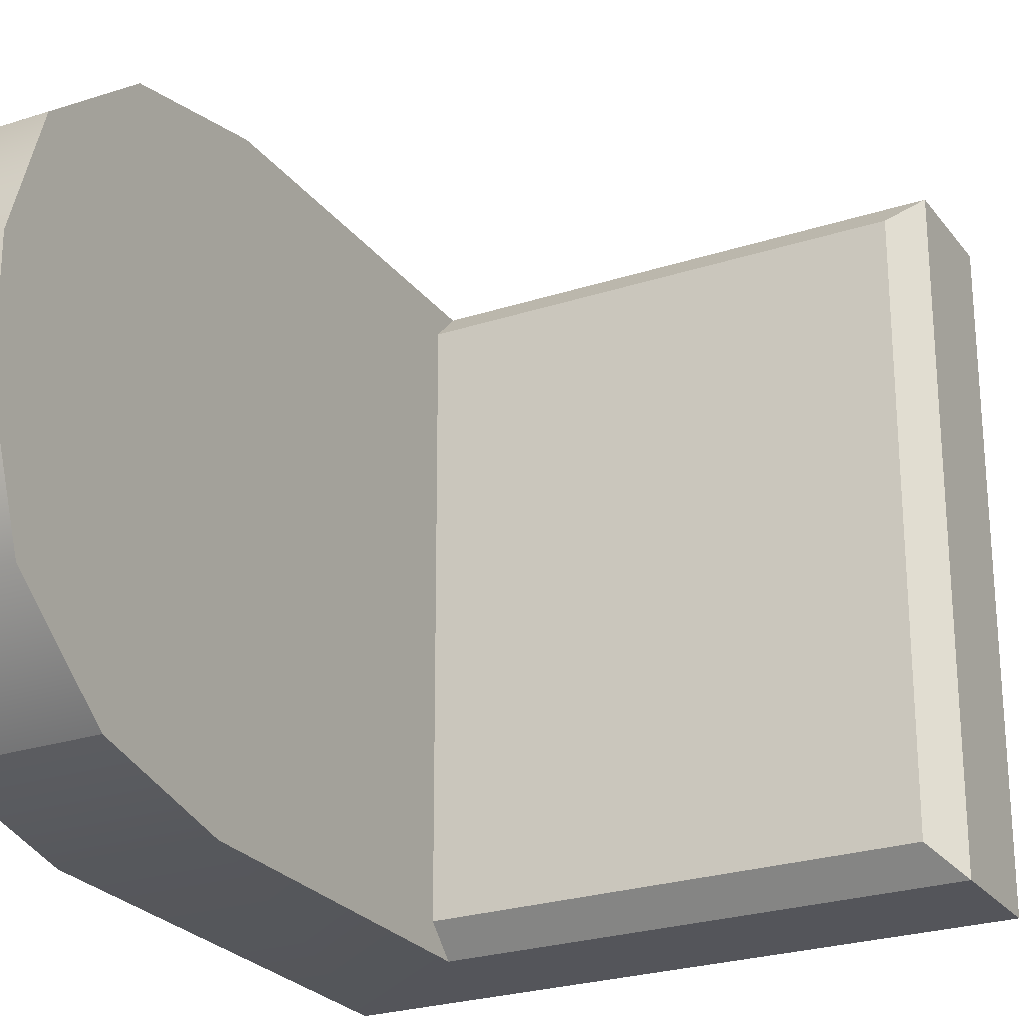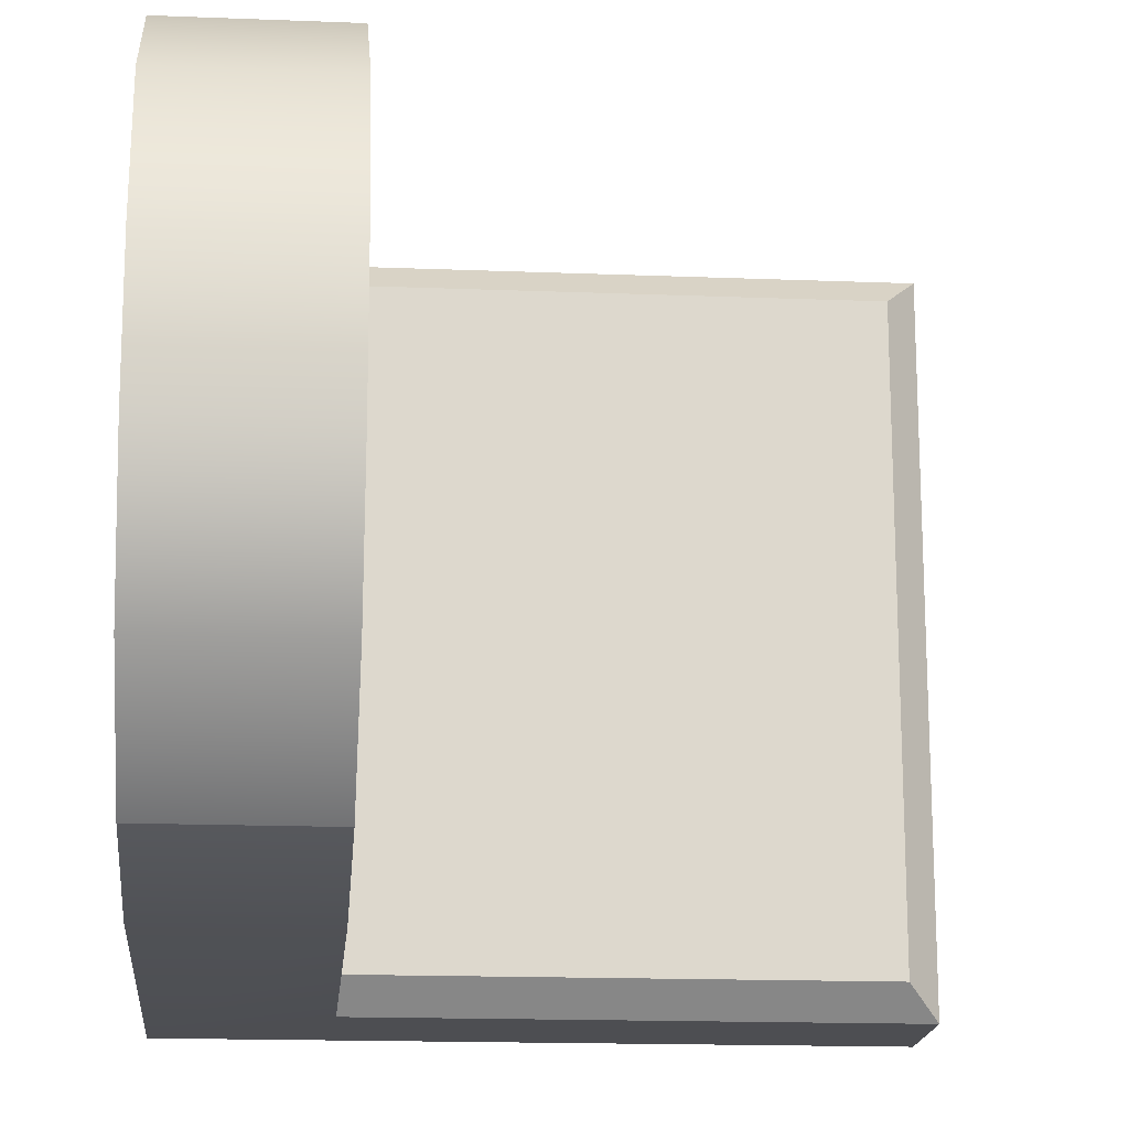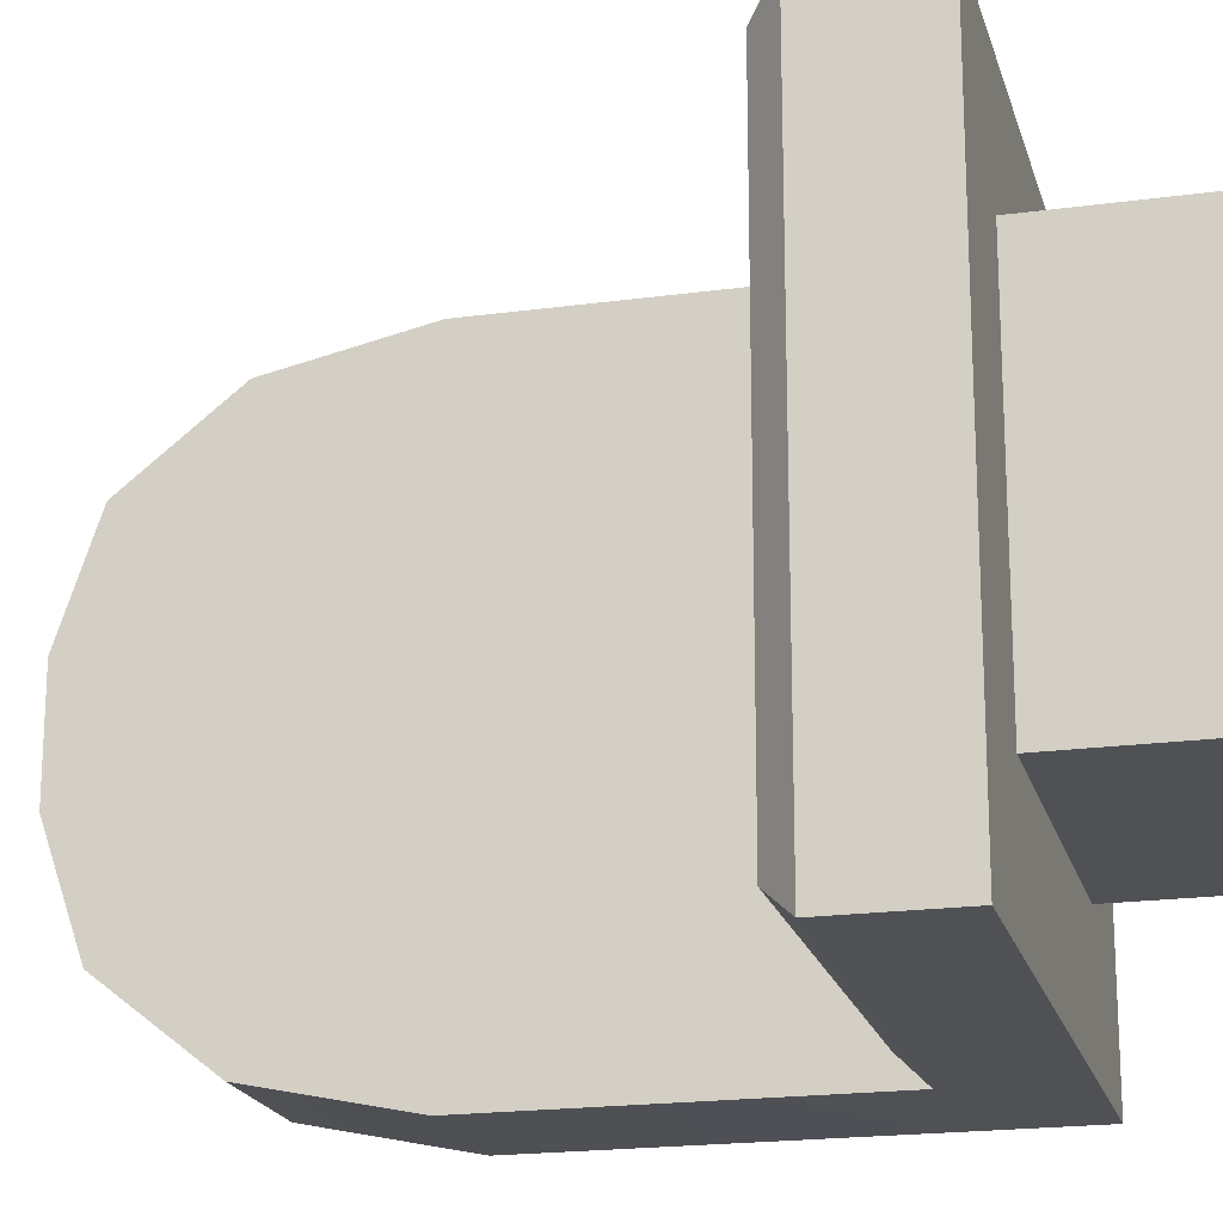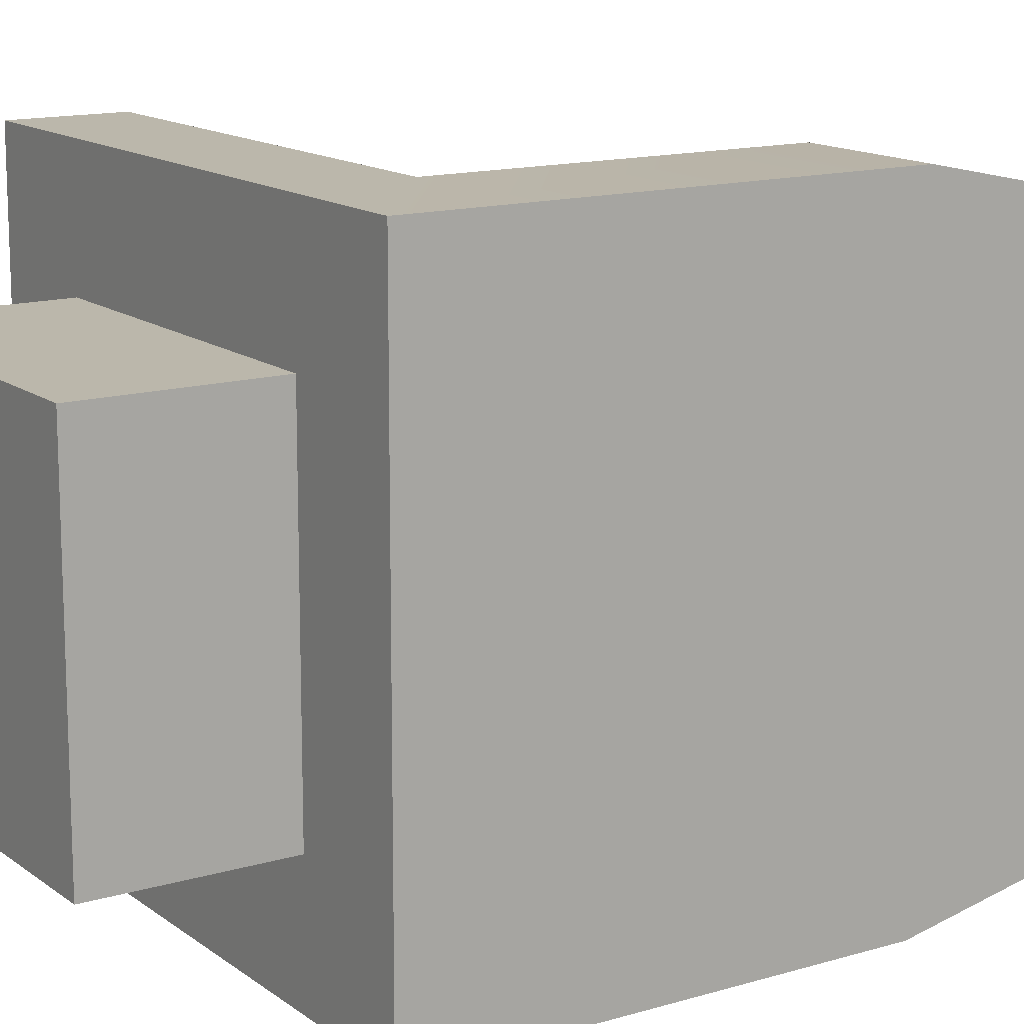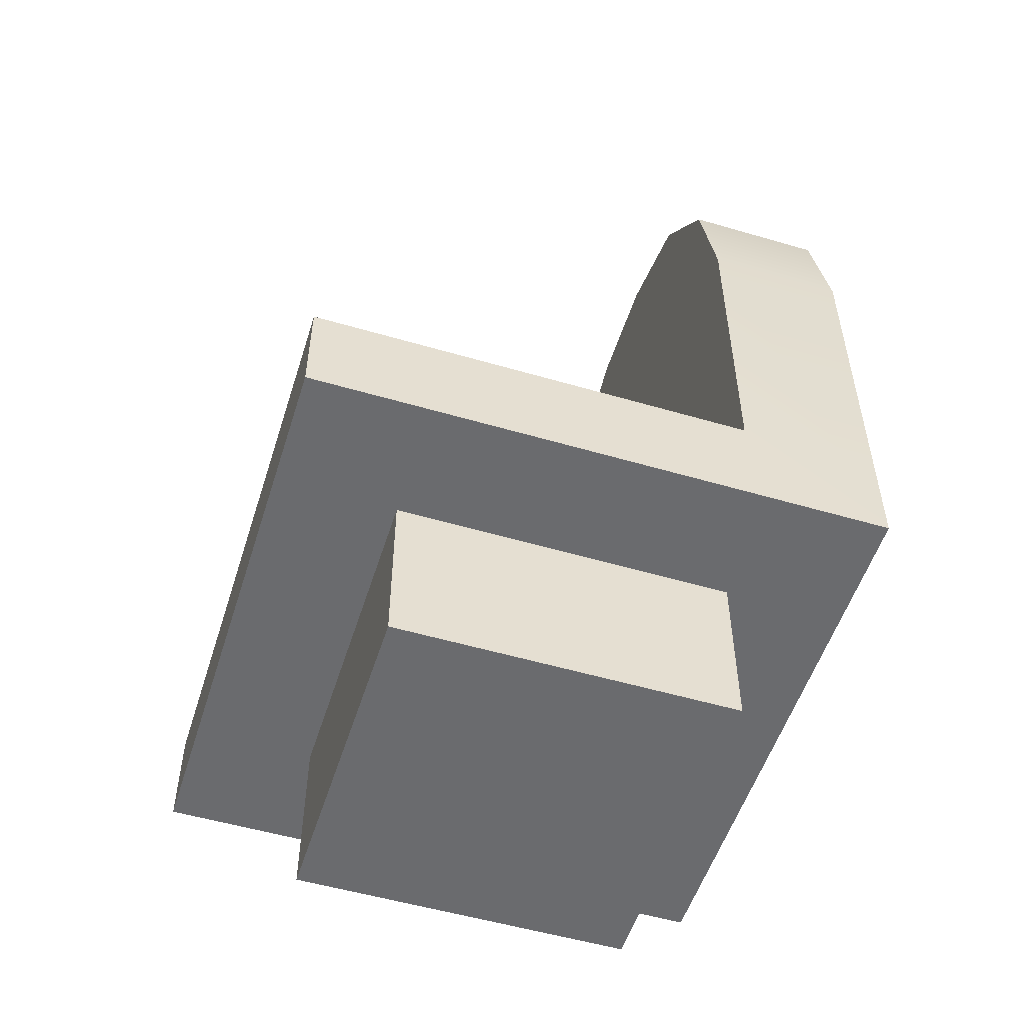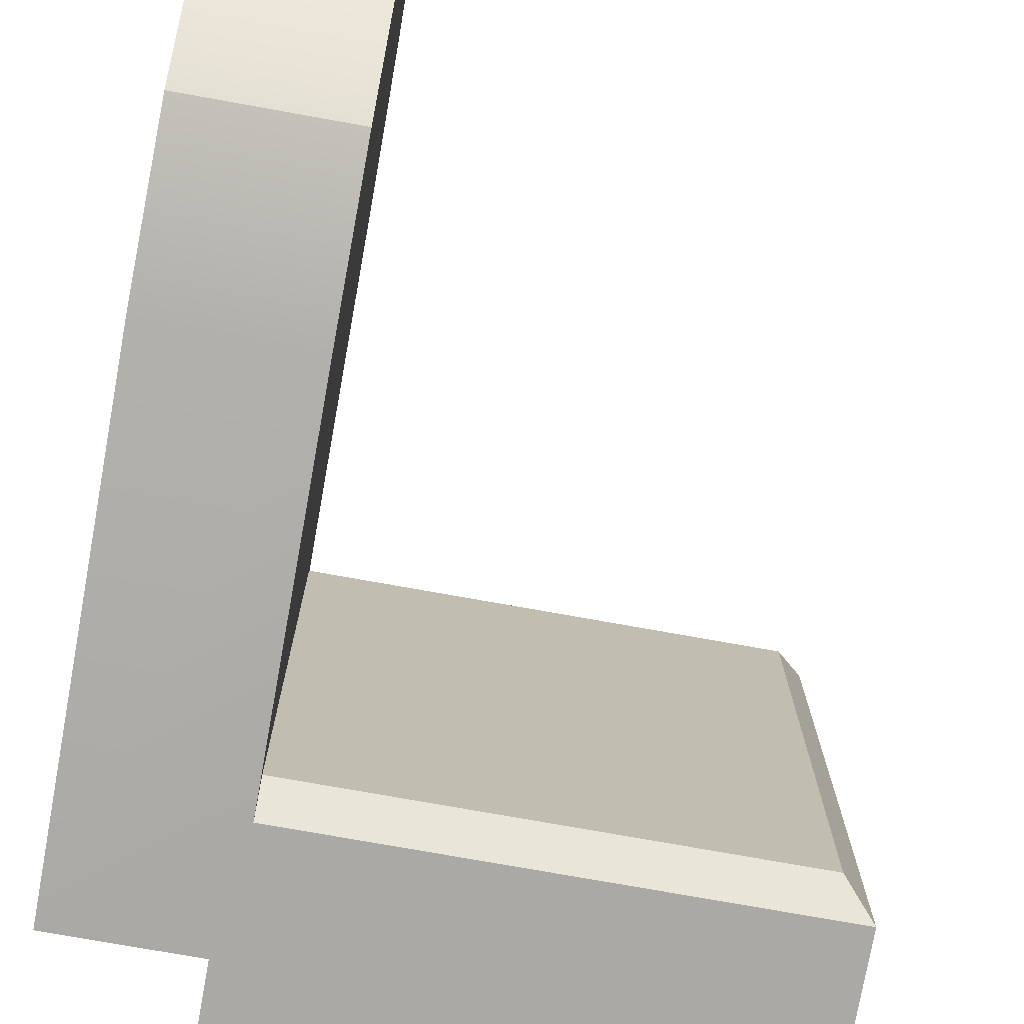
<metadata>
{"format":"obj","ext":"obj","renderer":"f3d","projection":"perspective","resolution":1024,"background":"white","views":[{"elev":-24.9,"azim":-152.2,"up":"+Z"},{"elev":-17.1,"azim":175.1,"up":"+Z"},{"elev":-19.6,"azim":-75.7,"up":"+Z"},{"elev":14.1,"azim":56.9,"up":"+Z"},{"elev":-53.3,"azim":-17.3,"up":"+Y"},{"elev":-75.5,"azim":169.8,"up":"+Z"}]}
</metadata>
<code>
g Ghe
v -0.03281 -0.2956 -0.1079
v -0.2479 -0.2956 -0.1074
v -0.2474 -0.2956 0.1085
v -0.03231 -0.2956 0.108
v -0.04375 -0.1176 0.1851
v -0.324 -0.1176 0.1857
v -0.3074 -0.1009 0.169
v -0.04379 -0.1009 0.1684
v -0.324 -0.1176 0.1857
v -0.3248 -0.1176 -0.1842
v -0.3081 -0.1009 -0.1676
v -0.3074 -0.1009 0.169
v -0.04456 -0.1009 -0.1682
v -0.3081 -0.1009 -0.1676
v -0.3248 -0.1176 -0.1842
v -0.0446 -0.1176 -0.1849
v -0.3248 -0.185 -0.1842
v -0.3248 -0.1176 -0.1842
v -0.324 -0.1176 0.1857
v -0.324 -0.185 0.1857
v 0.0446 -0.185 0.1849
v -0.324 -0.185 0.1857
v -0.324 -0.1176 0.1857
v -0.04375 -0.1176 0.1851
v -0.04375 0.09762 0.1851
v 0.0446 0.09762 0.1849
v -0.04379 0.1911 0.1653
v 0.04455 0.1911 0.165
v -0.3074 -0.1009 0.169
v -0.3081 -0.1009 -0.1676
v -0.04456 -0.1009 -0.1682
v -0.04379 -0.1009 0.1684
v -0.3248 -0.1176 -0.1842
v -0.3248 -0.185 -0.1842
v 0.04375 -0.185 -0.1851
v -0.0446 -0.1176 -0.1849
v -0.0446 0.09762 -0.1849
v 0.04375 0.09762 -0.1851
v 0.04379 0.1911 -0.1653
v -0.04455 0.1911 -0.165
v -0.04375 -0.1176 0.1851
v -0.04379 -0.1009 0.1684
v -0.04375 0.09762 0.1851
v -0.0446 0.09762 -0.1849
v -0.04456 -0.1009 -0.1682
v -0.0446 -0.1176 -0.1849
v -0.04379 0.1911 0.1653
v -0.04455 0.1911 -0.165
v -0.04392 0.2594 0.1111
v -0.04443 0.2594 -0.1109
v -0.04409 0.2845 0.03711
v -0.04426 0.2845 -0.03691
v -0.04392 0.2594 0.1111
v 0.04455 0.1911 0.165
v -0.04379 0.1911 0.1653
v 0.04443 0.2594 0.1109
v -0.04409 0.2845 0.03711
v 0.04426 0.2845 0.03691
v 0.04409 0.2845 -0.03711
v -0.04426 0.2845 -0.03691
v -0.04443 0.2594 -0.1109
v 0.04392 0.2594 -0.1111
v -0.04455 0.1911 -0.165
v 0.04379 0.1911 -0.1653
v 0.04375 0.09762 -0.1851
v 0.04375 -0.185 -0.1851
v 0.0446 -0.185 0.1849
v 0.0446 0.09762 0.1849
v 0.04379 0.1911 -0.1653
v 0.04455 0.1911 0.165
v 0.04392 0.2594 -0.1111
v 0.04443 0.2594 0.1109
v 0.04426 0.2845 0.03691
v 0.04409 0.2845 -0.03711
v -0.03281 -0.185 -0.1079
v -0.03281 -0.2956 -0.1079
v -0.03231 -0.2956 0.108
v -0.03231 -0.185 0.108
v -0.03231 -0.185 0.108
v -0.03231 -0.2956 0.108
v -0.2474 -0.2956 0.1085
v -0.2474 -0.185 0.1085
v -0.2474 -0.185 0.1085
v -0.2474 -0.2956 0.1085
v -0.2479 -0.2956 -0.1074
v -0.2479 -0.185 -0.1074
v -0.2479 -0.185 -0.1074
v -0.2479 -0.2956 -0.1074
v -0.03281 -0.2956 -0.1079
v -0.03281 -0.185 -0.1079
v 0.04375 -0.185 -0.1851
v -0.03281 -0.185 -0.1079
v -0.03231 -0.185 0.108
v 0.0446 -0.185 0.1849
v -0.3248 -0.185 -0.1842
v -0.2474 -0.185 0.1085
v -0.2479 -0.185 -0.1074
v -0.324 -0.185 0.1857
g Ghe_0
f 3 2 1
f 4 3 1
f 7 6 5
f 8 7 5
f 11 10 9
f 12 11 9
f 15 14 13
f 16 15 13
f 19 18 17
f 20 19 17
f 23 22 21
f 24 23 21
f 24 21 25
f 21 26 25
f 25 26 27
f 26 28 27
f 31 30 29
f 32 31 29
f 35 34 33
f 36 35 33
f 35 36 37
f 38 35 37
f 39 38 37
f 40 39 37
f 43 42 41
f 42 43 44
f 45 42 44
f 44 46 45
f 43 47 44
f 47 48 44
f 47 49 48
f 49 50 48
f 49 51 50
f 51 52 50
f 55 54 53
f 54 56 53
f 53 56 57
f 56 58 57
f 58 59 57
f 59 60 57
f 60 59 61
f 59 62 61
f 61 62 63
f 62 64 63
f 67 66 65
f 68 67 65
f 68 65 69
f 70 68 69
f 70 69 71
f 72 70 71
f 72 71 73
f 71 74 73
f 77 76 75
f 78 77 75
f 81 80 79
f 82 81 79
f 85 84 83
f 86 85 83
f 89 88 87
f 90 89 87
f 93 92 91
f 94 93 91
f 91 92 95
f 96 93 94
f 92 97 95
f 98 96 94
f 95 97 98
f 97 96 98

</code>
